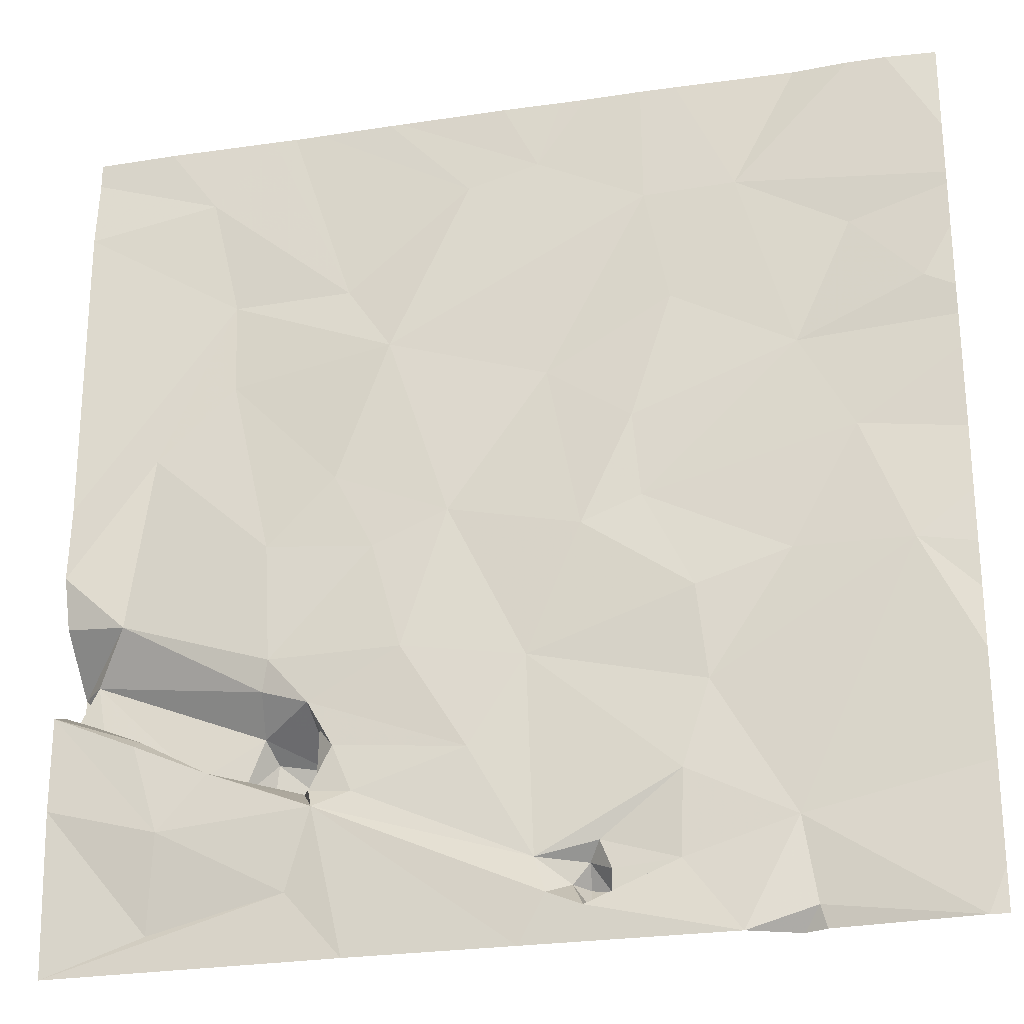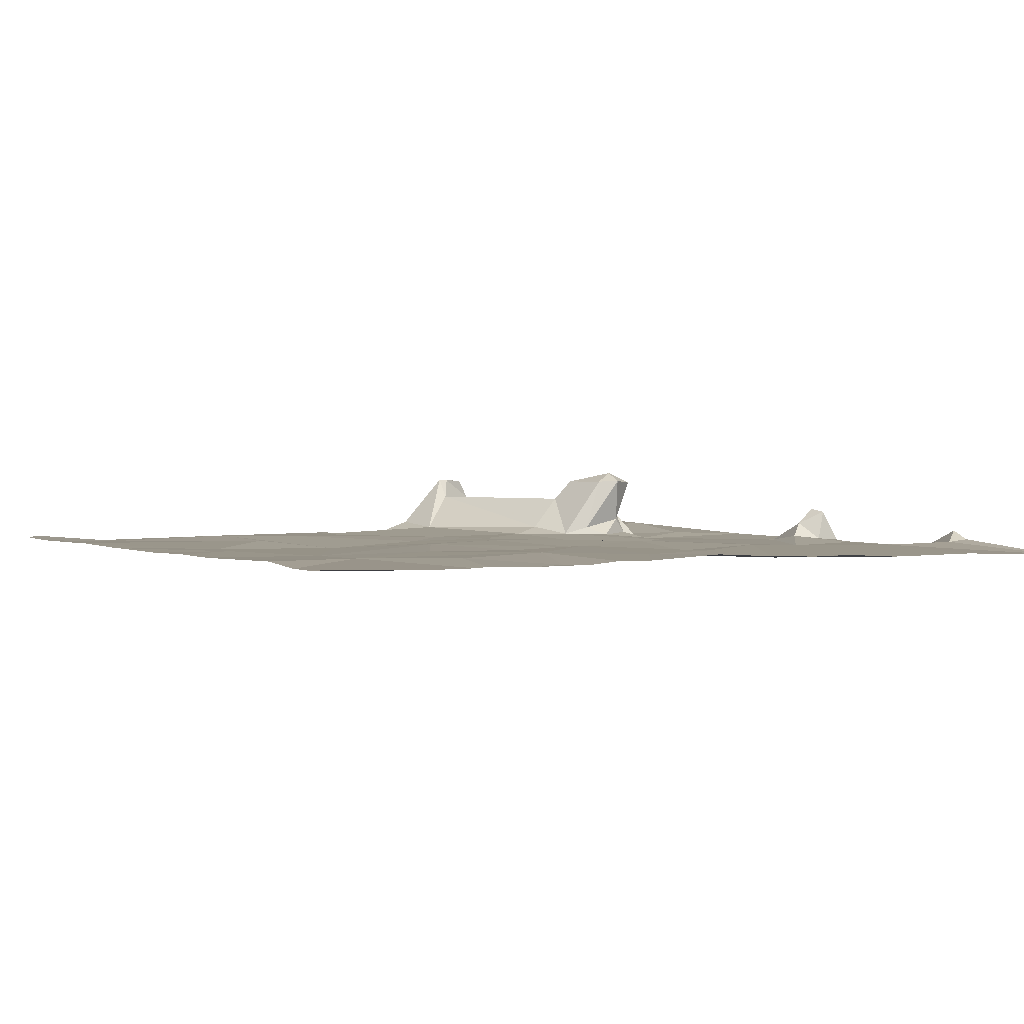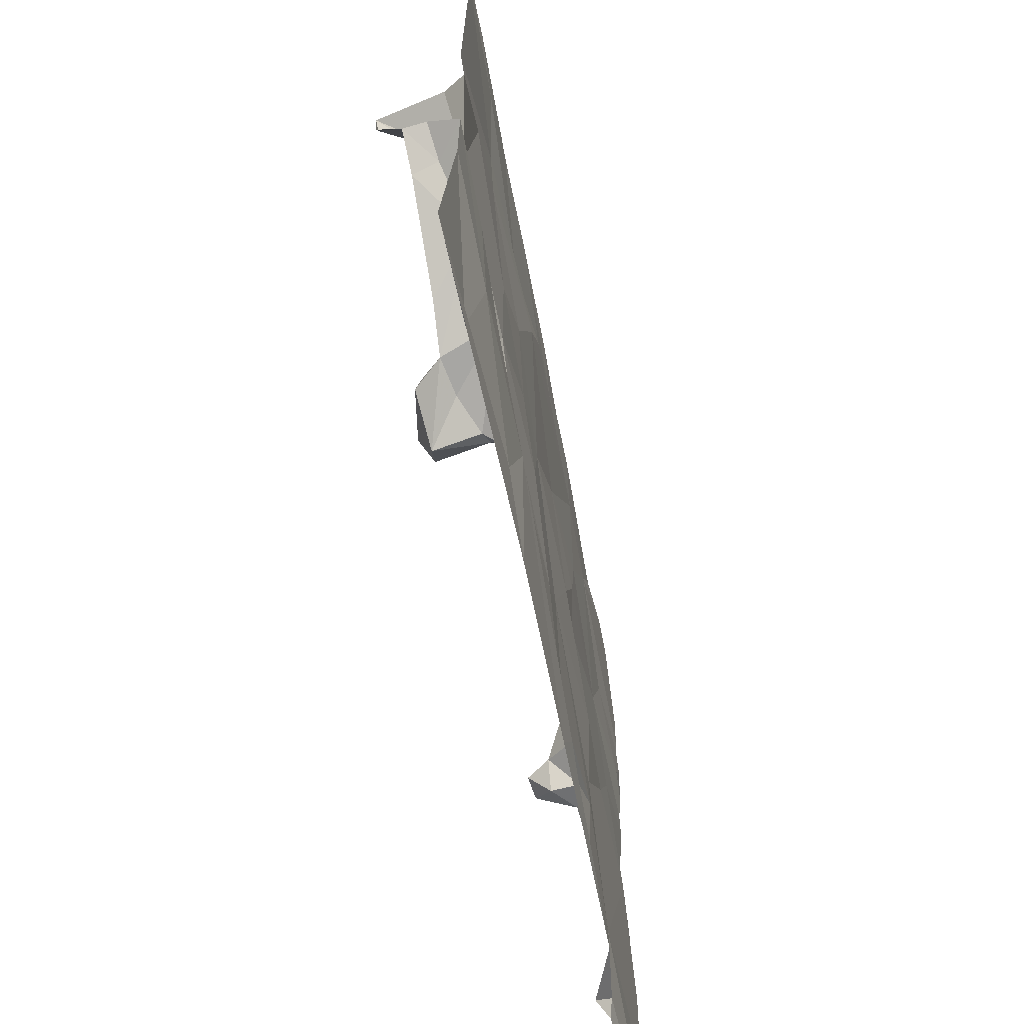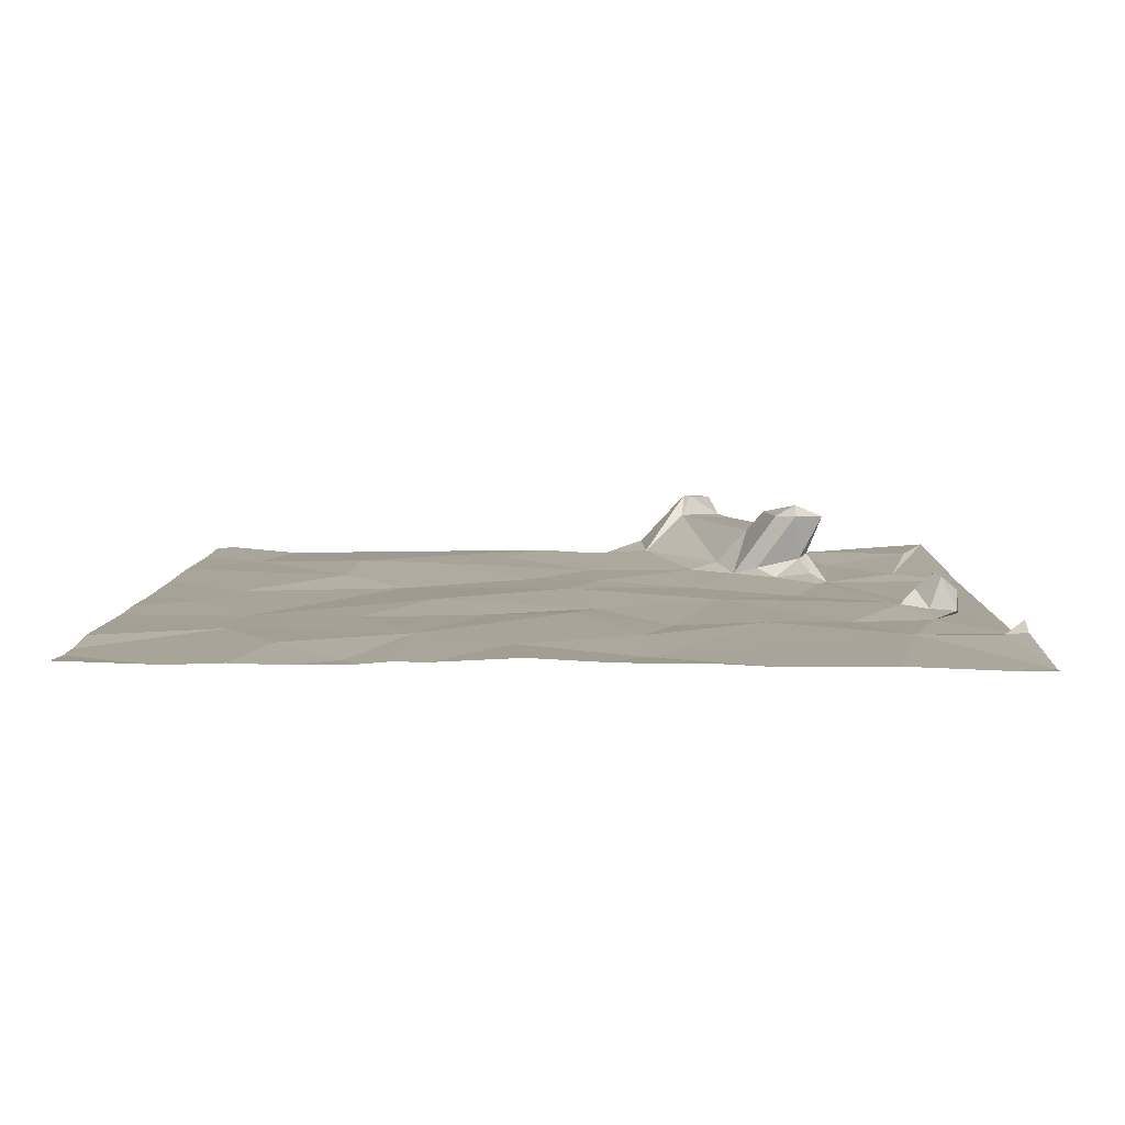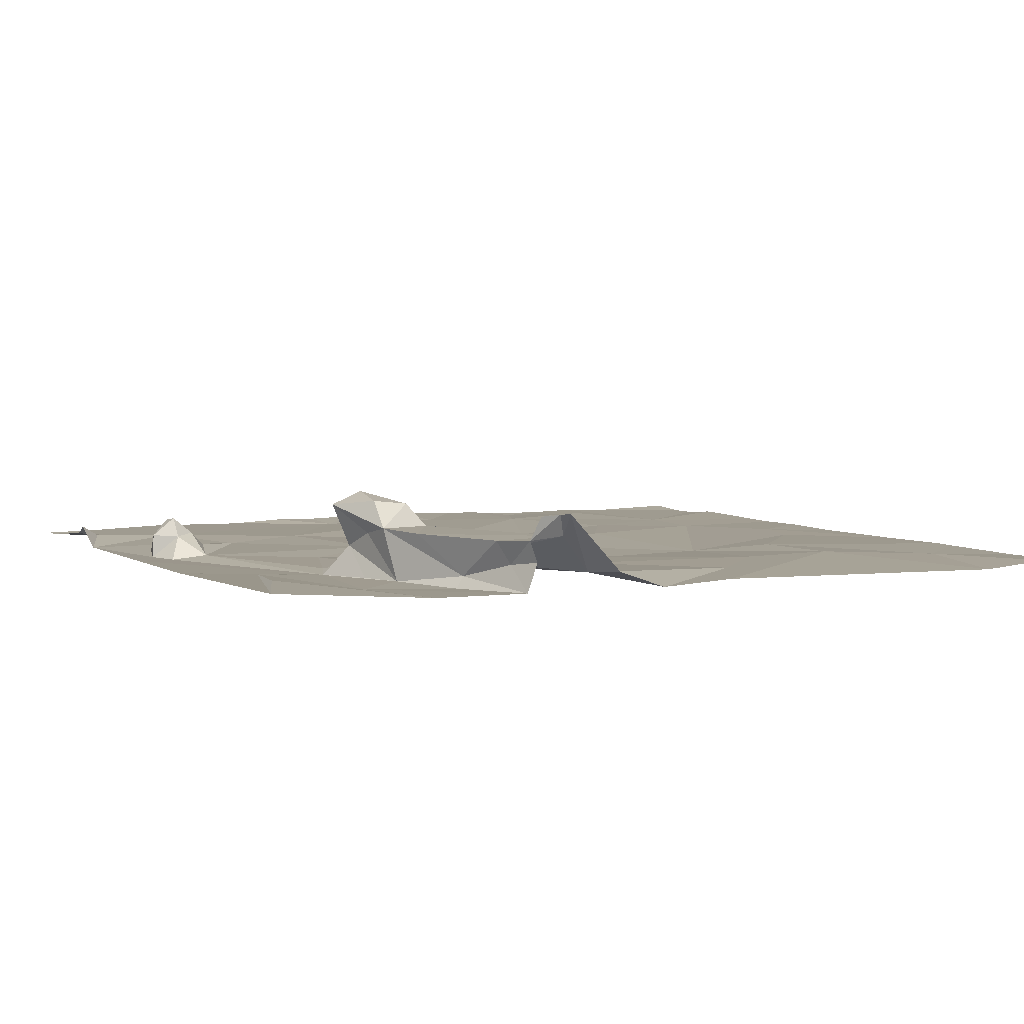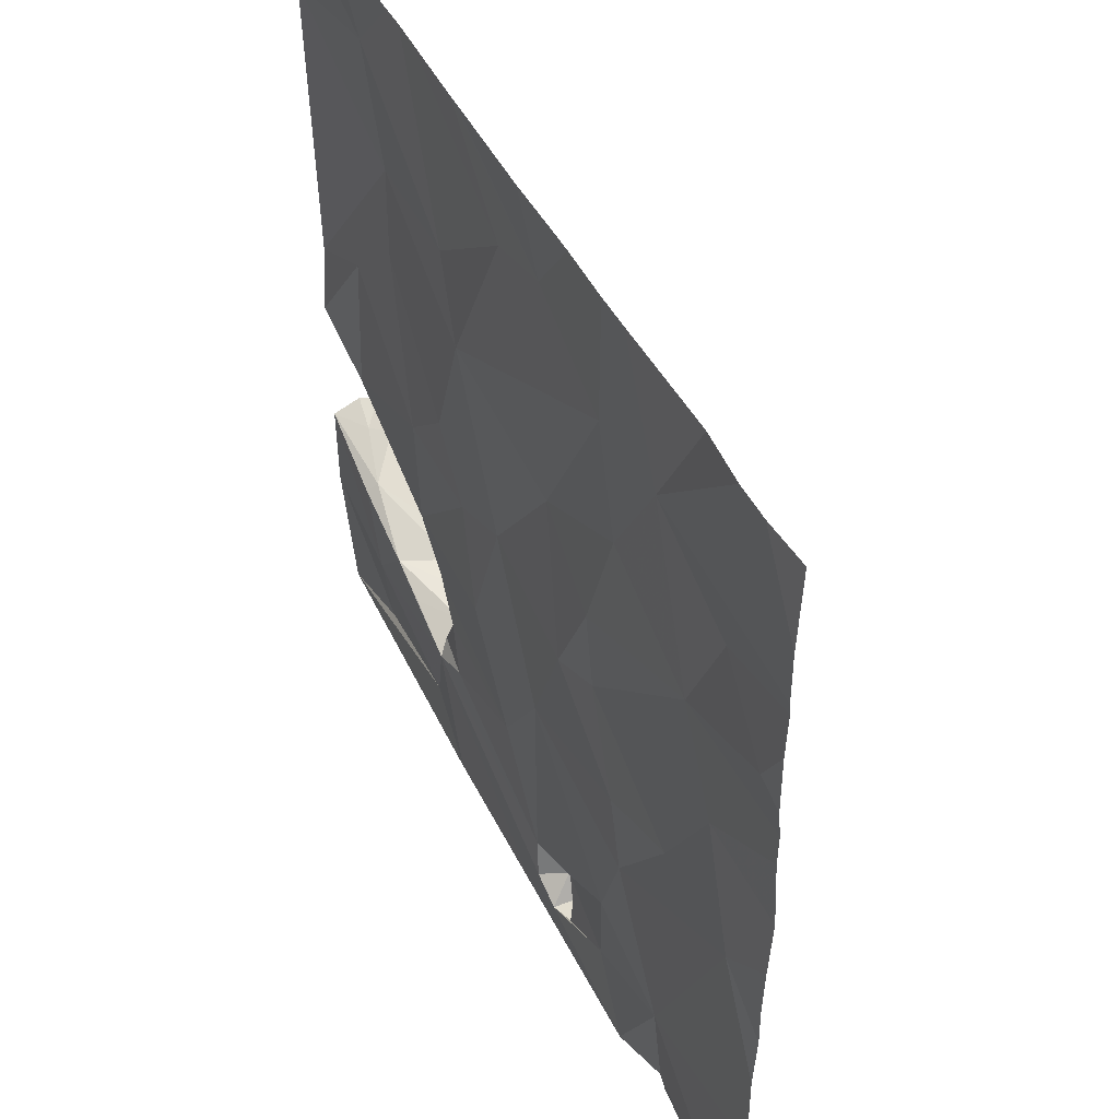
<metadata>
{"format":"obj","ext":"obj","renderer":"f3d","projection":"perspective","resolution":1024,"background":"white","views":[{"elev":-25.4,"azim":-166.5,"up":"+Y"},{"elev":1.5,"azim":-120.6,"up":"+Z"},{"elev":-65.9,"azim":100.8,"up":"+Y"},{"elev":6.8,"azim":-89.0,"up":"+Z"},{"elev":4.3,"azim":65.0,"up":"+Z"},{"elev":47.5,"azim":-116.3,"up":"+Y"}]}
</metadata>
<code>
v -94.31 253.2 483.3
v -94.36 253 483.3
v -95.56 253 483.2
v -94.18 253 483.4
v -93.74 253 483.2
v -92.51 253.3 483.2
v -91.99 253 483.2
v -88.02 253 483.3
v -90.58 253 483.2
v -90.09 253.5 483.2
v -88.98 254.1 483.2
v -88.02 254.4 483.2
v -88.91 253.3 483.3
v -90.3 254.2 483.2
v -90.16 254.4 483.5
v -89.79 254.4 483.2
v -89.4 254.6 483.2
v -90.62 254.3 483.2
v -90.25 254.4 483.3
v -92.12 253.7 483.2
v -92.22 253.4 483.2
v -91.58 254.6 483.2
v -92.63 253.8 483.3
v -92.53 253.7 483.4
v -92.54 253.3 483.4
v -92.51 253.5 483.6
v -92.39 253.5 483.4
v -93.28 253.6 483.2
v -93.31 254.3 483.2
v -92.73 253.3 483.2
v -92.73 253.5 483.3
v -92.67 253.4 483.5
v -94.21 253.9 483.2
v -94.95 260.7 483.2
v -92.61 260.7 483.2
v -90.81 260.7 483.2
v -88.75 254.8 483.2
v -88.02 255.2 483.2
v -89.55 254.5 483.6
v -89.74 255 483.6
v -89.17 254.7 483.6
v -88.77 254.9 483.3
v -90.44 254.7 483.2
v -90.31 254.9 483.3
v -90.27 254.5 483.4
v -89.8 254.8 483.8
v -90.28 254.7 483.8
v -90.36 254.5 483.8
v -90.16 254.3 483.8
v -90.17 254.5 483.9
v -89.76 254.5 483.9
v -89.85 254.5 483.6
v -92.06 255.4 483.2
v -93.54 255 483.2
v -95.23 256.1 483.2
v -88.08 255.5 483.8
v -88.02 255.3 483.8
v -88.3 255.1 483.4
v -88.02 255.2 483.6
v -88.02 255.3 483.5
v -88.22 255.6 483.6
v -88.33 255 483.6
v -89.8 255.3 483.3
v -88.54 256 483.3
v -90.21 255.1 483.3
v -89.86 255.5 483.2
v -91.01 255.5 483.2
v -93.11 260.7 483.2
v -88.02 255.6 483.8
v -94.25 256.1 483.2
v -93.46 255.8 483.2
v -88.02 256 483.3
v -89.81 256.6 483.2
v -90.74 256.5 483.2
v -91.38 256.8 483.3
v -92.53 256.5 483.2
v -93.42 260.7 483.2
v -88.02 256.4 483.2
v -93.03 256.7 483.3
v -88.02 257.1 483.2
v -88.77 257.5 483.2
v -90.4 257.1 483.2
v -92.24 258 483.3
v -92.97 257.4 483.2
v -94.83 257.2 483.3
v -89.45 258.1 483.3
v -89.42 259 483.3
v -90.87 258.4 483.2
v -93.32 258.6 483.3
v -94.37 258 483.3
v -90.15 260.7 483.2
v -95.46 258.4 483.2
v -90.46 259 483.3
v -93.12 259.6 483.2
v -93.92 259.6 483.2
v -94.87 259.1 483.3
v -89.91 260.7 483.3
v -89.17 260 483.2
v -91.55 259.9 483.2
v -88.02 259.8 483.2
v -92.18 260 483.2
v -89.71 260.7 483.2
v -88.02 260.4 483.3
v -94.46 260.6 483.3
v -95.71 254.2 483.2
v -95.71 253.3 483.2
v -95.71 253 483.2
v -95.71 255.1 483.2
v -95.71 255.6 483.2
v -95.71 256 483.2
v -95.71 256.5 483.3
v -95.71 257 483.3
v -95.71 257.8 483.3
v -95.71 258.1 483.3
v -95.71 258.3 483.2
v -95.71 258.9 483.2
v -95.71 259.3 483.2
v -95.71 259.4 483.2
v -95.71 259.9 483.2
v -90.91 260.7 483.2
v -94.43 260.7 483.3
v -94.52 260.7 483.3
v -88.02 260.7 483.3
v -88.72 260.7 483.2
v -91.87 260.7 483.2
v -94.47 260.7 483.3
v -92.39 260.7 483.2
v -95.24 260.7 483.2
v -95.28 260.7 483.2
v -95.71 260.7 483.3
f 2 1 3
f 1 4 5
f 7 6 5
f 9 8 10
f 12 11 13
f 11 10 13
f 8 12 13
f 8 13 10
f 14 9 10
f 16 15 14
f 14 11 17
f 18 14 19
f 14 10 11
f 15 19 14
f 17 16 14
f 14 18 20
f 7 9 14
f 7 21 6
f 20 21 14
f 18 22 20
f 20 23 24
f 26 25 27
f 25 6 27
f 6 21 27
f 24 27 20
f 27 24 26
f 7 14 21
f 20 27 21
f 23 20 29
f 29 28 23
f 28 30 31
f 23 28 31
f 31 24 23
f 6 25 30
f 30 25 32
f 6 30 28
f 28 5 6
f 31 30 32
f 25 26 32
f 32 26 24
f 31 32 24
f 28 33 5
f 33 28 29
f 5 33 1
f 1 2 4
f 3 1 33
f 3 33 105
f 122 104 126
f 17 11 37
f 11 12 38
f 37 11 38
f 40 39 41
f 41 39 42
f 37 42 17
f 44 43 45
f 17 42 39
f 15 45 19
f 15 16 17
f 43 19 45
f 46 40 47
f 47 44 48
f 50 49 51
f 50 47 48
f 39 51 49
f 47 50 46
f 48 45 49
f 49 50 48
f 39 46 51
f 49 15 52
f 15 49 45
f 45 48 44
f 40 46 39
f 39 52 17
f 52 39 49
f 52 15 17
f 46 50 51
f 22 18 43
f 18 19 43
f 53 29 20
f 20 22 53
f 29 53 54
f 29 54 33
f 105 55 108
f 60 58 38
f 42 37 38
f 58 42 38
f 62 59 61
f 59 58 60
f 62 58 59
f 59 57 56
f 41 62 61
f 42 58 62
f 61 40 41
f 61 64 63
f 41 42 62
f 63 40 61
f 65 63 66
f 47 40 65
f 65 44 47
f 40 63 65
f 65 67 22
f 22 43 65
f 43 44 65
f 53 22 67
f 53 71 54
f 55 33 54
f 69 56 57
f 56 61 59
f 66 67 65
f 70 54 71
f 54 70 55
f 72 64 69
f 64 61 69
f 61 56 69
f 66 63 64
f 64 73 66
f 66 74 67
f 75 53 67
f 75 76 53
f 76 71 53
f 64 72 78
f 66 73 74
f 75 67 74
f 70 71 79
f 79 71 76
f 121 104 77
f 81 73 64
f 81 64 78
f 82 74 73
f 75 74 82
f 76 75 83
f 84 79 76
f 111 85 112
f 55 70 85
f 85 70 79
f 80 81 78
f 82 73 86
f 86 81 87
f 73 81 86
f 86 88 82
f 88 75 82
f 83 75 88
f 84 76 83
f 89 90 84
f 83 89 84
f 79 84 90
f 90 85 79
f 113 90 114
f 81 80 87
f 86 87 88
f 83 88 94
f 96 92 90
f 114 92 115
f 87 93 88
f 87 98 93
f 94 89 83
f 89 95 90
f 120 101 36
f 95 96 90
f 98 87 100
f 80 100 87
f 93 98 102
f 99 93 97
f 88 93 99
f 88 99 101
f 101 94 88
f 77 94 68
f 94 95 89
f 116 96 117
f 117 95 118
f 119 118 128
f 68 101 35
f 98 100 103
f 101 99 36
f 104 95 77
f 34 104 122
f 98 103 123
f 36 99 91
f 105 33 55
f 106 3 105
f 35 101 127
f 107 3 106
f 108 55 109
f 34 95 104
f 109 55 110
f 110 55 111
f 68 94 101
f 111 55 85
f 112 85 113
f 113 85 90
f 77 95 94
f 114 90 92
f 115 92 116
f 91 99 97
f 116 92 96
f 117 96 95
f 97 93 102
f 118 95 34
f 102 98 124
f 124 98 123
f 125 101 120
f 126 104 121
f 127 101 125
f 128 118 34
f 129 119 128
f 130 119 129

</code>
